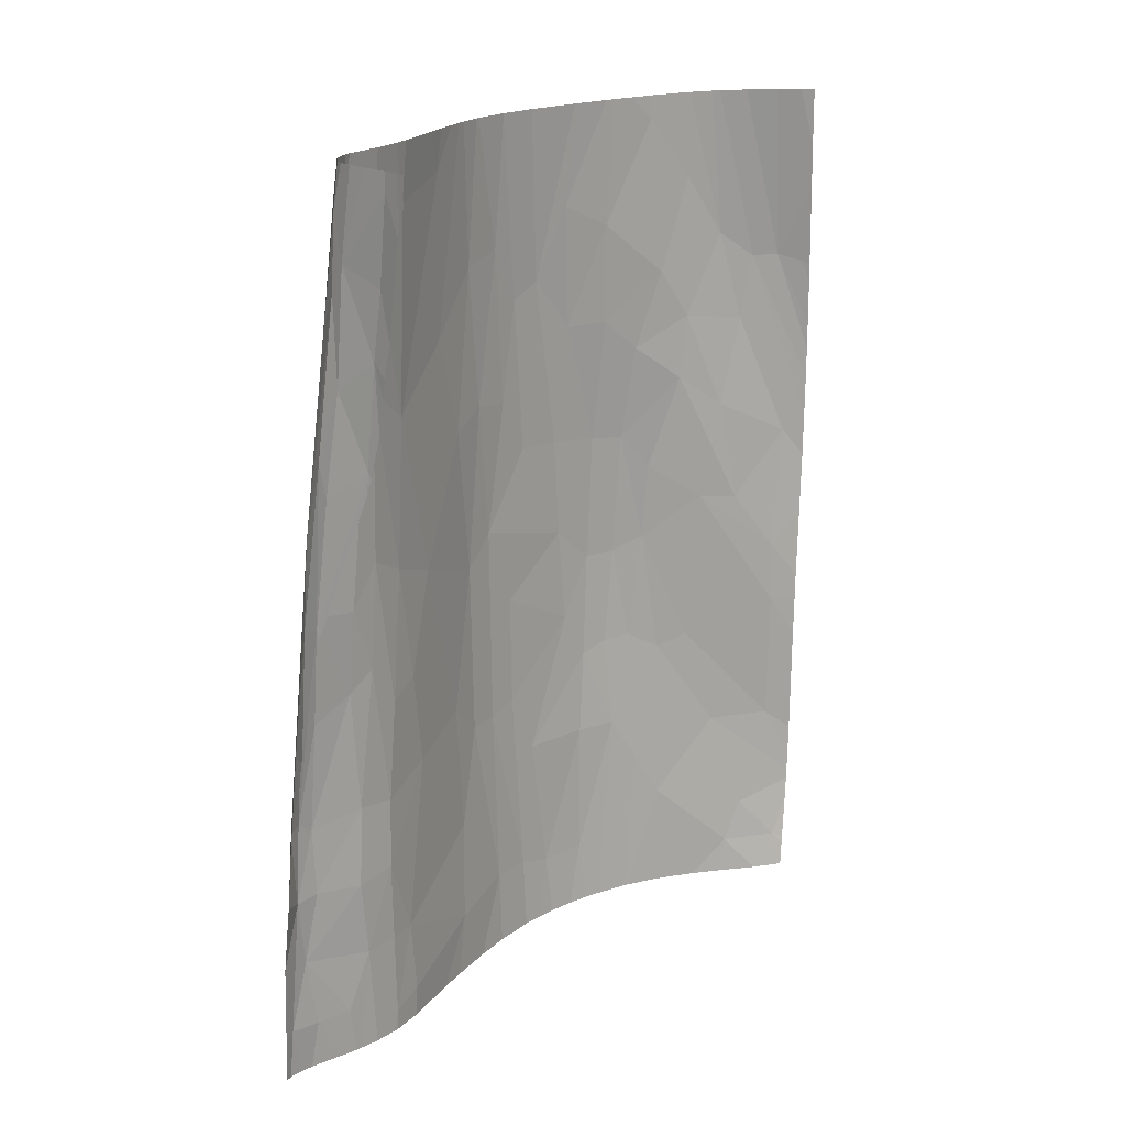
<metadata>
{"format":"obj","ext":"obj","renderer":"f3d","projection":"perspective","resolution":1024,"background":"white","views":[{"elev":19.6,"azim":14.2,"up":"+Y"}]}
</metadata>
<code>
v -202.9 829.7 -87.42
v -213.2 829.7 -79.07
v -200.2 829.7 -88.81
v -213.9 836 -78.95
v -199.7 833.3 -89.5
v -214.5 829.7 -77.34
v -221.3 829.7 -61.7
v -223.6 832.6 -51.58
v -223.7 829.7 -51.26
v -222.4 829.7 -57.2
v -221.8 829.7 -59.94
v -221.6 835.6 -61.33
v -216.6 835.9 -75.05
v -201.7 847.5 -90.28
v -216.2 871.7 -78.91
v -193.7 836.7 -93.85
v -212 829.7 -80.37
v -218.8 881.8 -74.67
v -193.7 856.3 -95.61
v -221.9 915.4 -66.29
v -216.6 881.5 -78.8
v -220.9 874.3 -69.4
v -204.9 829.7 -86.26
v -209.6 829.7 -82.82
v -197.3 915.4 -95.59
v -217.8 849.5 -73.97
v -212.4 903 -83.66
v -219.3 855.5 -71.72
v -211.9 915.4 -84.35
v -218 915.4 -75.69
v -193.7 839.3 -94.43
v -214 857.6 -81.1
v -212.2 858.4 -83.44
v -193.7 870 -96.96
v -214.6 915.4 -80.79
v -209.1 869.2 -87.05
v -212.4 915.4 -83.65
v -206.8 840.2 -85.97
v -219.5 866.4 -72
v -220.6 854.7 -68.87
v -200.5 891.8 -94.72
v -200.2 872.6 -92.76
v -193.7 902.6 -97.44
v -203.5 873.1 -90.47
v -196.3 847.4 -93.87
v -205.3 892.6 -90.51
v -222 871.6 -66.17
v -210.4 915.4 -86.09
v -207 829.7 -84.85
v -196.4 866.8 -94.87
v -196.2 860.6 -94.48
v -217.1 829.7 -73.33
v -213.2 829.7 -79.07
v -193.7 890.6 -98.18
v -200.2 829.7 -88.81
v -193.7 829.7 -92.21
v -221.6 854.7 -65.81
v -213.6 880.9 -83.06
v -208.6 876.9 -87.51
v -195 915.4 -96.16
v -219.8 915.3 -72.38
v -208.9 915.4 -87.98
v -193.7 852.5 -95.46
v -209.9 889.9 -86.46
v -221.3 915.4 -68.88
v -208.2 915.4 -88.74
v -194.5 897.5 -97.7
v -193.7 863 -96.14
v -205.8 886.1 -89.64
v -199.5 898.2 -95.87
v -219.8 915.4 -72.38
v -193.7 840.5 -94.61
v -221.4 887.7 -68.26
v -203.6 915.4 -92.95
v -207.7 897.5 -88.52
v -193.7 832.8 -92.91
v -208.8 913.1 -87.97
v -211.2 880.5 -85.61
v -209.4 829.7 -82.94
v -193.7 884.8 -98.2
v -215.6 905.5 -79.64
v -195.8 879.2 -96.8
v -218.3 836.8 -72.02
v -220 915.4 -72.03
v -205.6 906.9 -91.21
v -210.1 858.5 -85.53
v -214 868.1 -82.26
v -197 898.2 -96.96
v -221.4 915.4 -68.53
v -221.9 901.6 -67.1
v -220.5 902.5 -71.42
v -206.3 915.4 -90.81
v -193.7 905.6 -97.19
v -212.5 893 -83.78
v -219.8 915.4 -72.44
v -193.7 895 -97.99
v -202.9 829.7 -87.42
v -193.7 897.1 -97.87
v -220 887.1 -71.99
v -211.3 849.1 -83.17
v -205.6 915.4 -91.4
v -193.7 880.6 -98.02
v -207.4 856.6 -87.47
v -200.8 915.4 -94.48
v -193.7 841.7 -94.77
v -216 829.7 -75.26
v -214.1 849.2 -79.83
v -204.6 857.7 -89.29
v -209.1 844.6 -84.75
v -218.6 829.7 -70
v -202.9 915.4 -93.44
v -211.8 868.2 -84.83
v -219.4 897 -73.98
v -215.5 893.2 -80.26
v -217.9 829.7 -71.76
v -193.7 832 -92.71
v -193.7 915.4 -96.59
v -193.7 876.4 -97.78
v -201.9 882.8 -92.41
v -193.7 909.7 -96.88
v -193.7 845.3 -95.14
v -198.4 837.5 -90.94
v -194.8 833.3 -92.41
v -193.7 860.4 -95.93
v -214.8 915.4 -80.4
v -219.5 829.7 -67.81
v -213.9 836 -78.95
v -196.6 829.7 -90.54
v -215.5 862.4 -79.16
v -219.8 837.1 -68.25
v -193.7 887.9 -98.25
v -209.5 829.7 -82.87
v -194 829.7 -92.05
v -200.4 915.4 -94.67
v -199.7 833.3 -89.5
v -219.8 915.4 -72.4
v -202.6 900.8 -93.72
v -214.5 829.7 -77.34
v -217.9 898.5 -76.77
v -224.8 829.7 -47.83
v -227.2 889.9 -39.25
v -220.9 874.3 -69.4
v -226.3 915.4 -43.86
v -221.4 899.7 -37.86
v -225 847.3 -48.55
v -224.8 839.6 -48.56
v -227.3 829.7 -43.7
v -220.4 896.8 -36.92
v -224.1 915.4 -40.8
v -223.1 895.8 -61.25
v -226.8 829.7 -44.41
v -222.9 915.4 -59.64
v -224.5 890.4 -53.76
v -226 867.8 -47.93
v -226 911.5 -41.88
v -222 871.6 -66.17
v -224.9 912.5 -50.02
v -227.4 866.1 -45.44
v -226.8 846.8 -45
v -230.3 855 -36.92
v -228 896 -42.86
v -218.2 914.5 -36.92
v -229.4 878.1 -40.65
v -227.2 875.5 -37.13
v -225.2 915.4 -41.72
v -224.9 907.2 -40.38
v -221.6 854.7 -65.81
v -231.5 841.4 -36.92
v -225.6 893.9 -49.46
v -225.2 896.7 -39.22
v -224.6 829.7 -48.34
v -230.7 849.7 -36.92
v -221.6 889.8 -36.92
v -229.9 834.1 -40.56
v -230.9 847.9 -36.92
v -227.7 834.2 -43.28
v -230.9 847.3 -39.19
v -226.1 915.4 -43.42
v -226 915.4 -46.52
v -230.4 854.1 -36.92
v -221.3 829.7 -61.7
v -229.7 847.5 -41.24
v -221.9 901.6 -67.1
v -224.6 831.7 -48.38
v -230.1 854 -41.3
v -225.7 915.4 -42.36
v -230.8 855.1 -39.92
v -225 854 -49.25
v -220.2 898.6 -36.92
v -226.7 912.3 -43.81
v -229.6 864.2 -42.01
v -225.9 829.7 -45.8
v -223.7 915.4 -54.42
v -231.8 832.1 -36.92
v -231.1 845.4 -36.92
v -222.1 915.4 -65.43
v -223.9 829.7 -50.64
v -228.2 887.7 -43.78
v -222.7 915.4 -61.77
v -231.9 829.7 -37.22
v -226.2 887.2 -38.24
v -224 839.7 -51.26
v -222.5 857.9 -62.31
v -227.4 901.2 -42.2
v -227.1 903.3 -44.83
v -221.9 915.4 -66.29
v -225.8 877.8 -49.12
v -219 915.4 -37.66
v -227 874 -46.06
v -228.3 829.7 -42.49
v -222.4 915.4 -63.82
v -223.6 874.3 -57.77
v -224.8 863.6 -50.65
v -223.6 832.6 -51.58
v -220.8 893.8 -36.92
v -220.6 854.7 -68.87
v -228.7 874.9 -38.16
v -230 862.7 -38.2
v -220.8 905.8 -38.1
v -224 915.4 -52.77
v -226.3 915.4 -44.22
v -218.1 915.4 -36.92
v -231 854.7 -38.46
v -218.6 911.5 -36.92
v -225 904.9 -50.23
v -231.5 840.5 -36.92
v -229 862.7 -36.92
v -226.4 913 -45.76
v -224 910 -54.09
v -222 888.4 -36.92
v -226.2 915.4 -45.83
v -227.1 873.7 -36.92
v -228.2 867.9 -36.92
v -220.6 829.7 -64.36
v -230.5 829.7 -39.88
v -230.9 847.7 -36.92
v -221.3 915.4 -68.88
v -220.2 915.4 -38.53
v -221.9 845.3 -62.61
v -222.4 885.9 -64.37
v -221.4 887.7 -68.26
v -226.3 839.6 -45.43
v -221.6 835.6 -61.33
v -219 908.4 -36.92
v -224.8 915.4 -50.02
v -222 890.3 -37.17
v -231.9 829.7 -36.92
v -220.3 913.7 -38.38
v -228.8 882.6 -39.78
v -221.4 915.4 -68.53
v -228.9 863.9 -36.92
v -224 864.8 -53.99
v -218.2 915.4 -37
v -220.5 902.5 -71.42
v -221.9 889 -36.92
v -228.9 880.9 -42.65
v -226.6 882.2 -47.26
v -222.9 911.6 -61.07
v -226.1 904.6 -40.97
v -223.7 829.7 -51.26
v -231.5 834.4 -37.99
v -226.7 854.5 -45.74
v -223.7 855.8 -55.05
v -231.1 829.7 -38.81
v -219.5 829.7 -67.81
v -227.6 896.8 -44.74
v -231.8 829.7 -37.7
v -230.6 840.9 -39.9
v -218.8 910.3 -36.92
v -224.7 876.1 -52.64
v -219.8 837.1 -68.25
v -226.8 874.9 -36.92
v -219.7 901.7 -36.92
v -230.9 848 -36.99
v -229.1 874.7 -42.24
v -231.7 834.1 -36.92
v -222.5 915.4 -39.83
g 091_W_Aya_100K_01
f 3 1 5
g 091_W_Aya_100K_01
f 2 6 4
g 091_W_Aya_100K_01
f 11 12 7
g 091_W_Aya_100K_01
f 10 9 8
g 091_W_Aya_100K_01
f 10 8 12
g 091_W_Aya_100K_01
f 10 12 11
g 091_W_Aya_100K_01
f 82 42 119
g 091_W_Aya_100K_01
f 139 21 113
g 091_W_Aya_100K_01
f 64 78 94
g 091_W_Aya_100K_01
f 120 93 88
g 091_W_Aya_100K_01
f 118 50 82
g 091_W_Aya_100K_01
f 102 82 70
g 091_W_Aya_100K_01
f 121 105 45
g 091_W_Aya_100K_01
f 100 24 17
g 091_W_Aya_100K_01
f 71 136 61
g 091_W_Aya_100K_01
f 22 15 39
g 091_W_Aya_100K_01
f 137 92 101
g 091_W_Aya_100K_01
f 23 49 38
g 091_W_Aya_100K_01
f 68 51 50
g 091_W_Aya_100K_01
f 127 106 13
g 091_W_Aya_100K_01
f 69 59 78
g 091_W_Aya_100K_01
f 118 34 50
g 091_W_Aya_100K_01
f 37 27 81
g 091_W_Aya_100K_01
f 87 32 129
g 091_W_Aya_100K_01
f 67 54 88
g 091_W_Aya_100K_01
f 68 124 51
g 091_W_Aya_100K_01
f 74 111 70
g 091_W_Aya_100K_01
f 77 27 29
g 091_W_Aya_100K_01
f 114 21 139
g 091_W_Aya_100K_01
f 27 94 114
g 091_W_Aya_100K_01
f 81 35 37
g 091_W_Aya_100K_01
f 42 50 44
g 091_W_Aya_100K_01
f 87 15 21
g 091_W_Aya_100K_01
f 65 84 61
g 091_W_Aya_100K_01
f 87 21 58
g 091_W_Aya_100K_01
f 67 96 54
g 091_W_Aya_100K_01
f 89 90 20
g 091_W_Aya_100K_01
f 139 113 61
g 091_W_Aya_100K_01
f 65 61 91
g 091_W_Aya_100K_01
f 127 13 107
g 091_W_Aya_100K_01
f 42 44 69
g 091_W_Aya_100K_01
f 74 70 137
g 091_W_Aya_100K_01
f 83 26 13
g 091_W_Aya_100K_01
f 40 28 83
g 091_W_Aya_100K_01
f 73 90 91
g 091_W_Aya_100K_01
f 46 75 137
g 091_W_Aya_100K_01
f 139 30 125
g 091_W_Aya_100K_01
f 123 31 16
g 091_W_Aya_100K_01
f 21 114 58
g 091_W_Aya_100K_01
f 13 115 83
g 091_W_Aya_100K_01
f 41 82 119
g 091_W_Aya_100K_01
f 83 28 26
g 091_W_Aya_100K_01
f 129 28 39
g 091_W_Aya_100K_01
f 129 15 87
g 091_W_Aya_100K_01
f 115 110 130
g 091_W_Aya_100K_01
f 38 132 109
g 091_W_Aya_100K_01
f 107 13 26
g 091_W_Aya_100K_01
f 137 75 85
g 091_W_Aya_100K_01
f 86 109 100
g 091_W_Aya_100K_01
f 123 135 122
g 091_W_Aya_100K_01
f 66 92 85
g 091_W_Aya_100K_01
f 105 14 45
g 091_W_Aya_100K_01
f 81 114 139
g 091_W_Aya_100K_01
f 66 85 77
g 091_W_Aya_100K_01
f 108 45 14
g 091_W_Aya_100K_01
f 51 44 50
g 091_W_Aya_100K_01
f 73 91 99
g 091_W_Aya_100K_01
f 61 113 91
g 091_W_Aya_100K_01
f 108 14 103
g 091_W_Aya_100K_01
f 87 33 32
g 091_W_Aya_100K_01
f 22 39 40
g 091_W_Aya_100K_01
f 104 134 88
g 091_W_Aya_100K_01
f 135 23 38
g 091_W_Aya_100K_01
f 119 42 69
g 091_W_Aya_100K_01
f 28 129 26
g 091_W_Aya_100K_01
f 128 55 135
g 091_W_Aya_100K_01
f 46 119 69
g 091_W_Aya_100K_01
f 33 100 32
g 091_W_Aya_100K_01
f 13 106 52
g 091_W_Aya_100K_01
f 96 67 98
g 091_W_Aya_100K_01
f 45 108 51
g 091_W_Aya_100K_01
f 15 129 39
g 091_W_Aya_100K_01
f 93 67 88
g 091_W_Aya_100K_01
f 94 78 58
g 091_W_Aya_100K_01
f 38 109 103
g 091_W_Aya_100K_01
f 13 52 115
g 091_W_Aya_100K_01
f 21 18 113
g 091_W_Aya_100K_01
f 14 38 103
g 091_W_Aya_100K_01
f 94 58 114
g 091_W_Aya_100K_01
f 74 137 101
g 091_W_Aya_100K_01
f 130 57 40
g 091_W_Aya_100K_01
f 100 53 127
g 091_W_Aya_100K_01
f 21 15 18
g 091_W_Aya_100K_01
f 18 15 22
g 091_W_Aya_100K_01
f 120 25 60
g 091_W_Aya_100K_01
f 44 59 69
g 091_W_Aya_100K_01
f 59 36 78
g 091_W_Aya_100K_01
f 14 72 31
g 091_W_Aya_100K_01
f 27 114 81
g 091_W_Aya_100K_01
f 78 112 58
g 091_W_Aya_100K_01
f 40 47 22
g 091_W_Aya_100K_01
f 135 97 23
g 091_W_Aya_100K_01
f 99 18 22
g 091_W_Aya_100K_01
f 100 17 53
g 091_W_Aya_100K_01
f 123 122 31
g 091_W_Aya_100K_01
f 109 24 100
g 091_W_Aya_100K_01
f 56 133 123
g 091_W_Aya_100K_01
f 102 118 82
g 091_W_Aya_100K_01
f 32 100 107
g 091_W_Aya_100K_01
f 95 30 139
g 091_W_Aya_100K_01
f 14 135 38
g 091_W_Aya_100K_01
f 86 100 33
g 091_W_Aya_100K_01
f 125 35 81
g 091_W_Aya_100K_01
f 105 72 14
g 091_W_Aya_100K_01
f 112 87 58
g 091_W_Aya_100K_01
f 75 64 94
g 091_W_Aya_100K_01
f 46 69 64
g 091_W_Aya_100K_01
f 44 36 59
g 091_W_Aya_100K_01
f 110 126 130
g 091_W_Aya_100K_01
f 82 41 70
g 091_W_Aya_100K_01
f 130 40 83
g 091_W_Aya_100K_01
f 46 64 75
g 091_W_Aya_100K_01
f 112 86 33
g 091_W_Aya_100K_01
f 38 79 132
g 091_W_Aya_100K_01
f 103 109 86
g 091_W_Aya_100K_01
f 56 123 116
g 091_W_Aya_100K_01
f 125 81 139
g 091_W_Aya_100K_01
f 123 133 128
g 091_W_Aya_100K_01
f 16 76 123
g 091_W_Aya_100K_01
f 137 85 92
g 091_W_Aya_100K_01
f 123 128 135
g 091_W_Aya_100K_01
f 85 75 27
g 091_W_Aya_100K_01
f 51 108 44
g 091_W_Aya_100K_01
f 14 31 122
g 091_W_Aya_100K_01
f 70 111 104
g 091_W_Aya_100K_01
f 75 94 27
g 091_W_Aya_100K_01
f 109 132 24
g 091_W_Aya_100K_01
f 22 73 99
g 091_W_Aya_100K_01
f 116 123 76
g 091_W_Aya_100K_01
f 127 138 106
g 091_W_Aya_100K_01
f 104 88 70
g 091_W_Aya_100K_01
f 100 127 107
g 091_W_Aya_100K_01
f 87 112 33
g 091_W_Aya_100K_01
f 14 122 135
g 091_W_Aya_100K_01
f 80 102 70
g 091_W_Aya_100K_01
f 117 120 60
g 091_W_Aya_100K_01
f 54 131 88
g 091_W_Aya_100K_01
f 44 108 36
g 091_W_Aya_100K_01
f 38 49 79
g 091_W_Aya_100K_01
f 32 107 26
g 091_W_Aya_100K_01
f 93 43 67
g 091_W_Aya_100K_01
f 78 64 69
g 091_W_Aya_100K_01
f 43 98 67
g 091_W_Aya_100K_01
f 84 71 61
g 091_W_Aya_100K_01
f 70 41 137
g 091_W_Aya_100K_01
f 131 70 88
g 091_W_Aya_100K_01
f 41 119 46
g 091_W_Aya_100K_01
f 68 50 34
g 091_W_Aya_100K_01
f 103 86 36
g 091_W_Aya_100K_01
f 131 80 70
g 091_W_Aya_100K_01
f 19 45 51
g 091_W_Aya_100K_01
f 120 88 25
g 091_W_Aya_100K_01
f 77 29 48
g 091_W_Aya_100K_01
f 26 129 32
g 091_W_Aya_100K_01
f 124 19 51
g 091_W_Aya_100K_01
f 39 28 40
g 091_W_Aya_100K_01
f 86 112 36
g 091_W_Aya_100K_01
f 77 48 62
g 091_W_Aya_100K_01
f 18 99 113
g 091_W_Aya_100K_01
f 85 27 77
g 091_W_Aya_100K_01
f 115 130 83
g 091_W_Aya_100K_01
f 37 29 27
g 091_W_Aya_100K_01
f 41 46 137
g 091_W_Aya_100K_01
f 19 63 45
g 091_W_Aya_100K_01
f 78 36 112
g 091_W_Aya_100K_01
f 136 95 61
g 091_W_Aya_100K_01
f 63 121 45
g 091_W_Aya_100K_01
f 88 134 25
g 091_W_Aya_100K_01
f 99 91 113
g 091_W_Aya_100K_01
f 66 77 62
g 091_W_Aya_100K_01
f 95 139 61
g 091_W_Aya_100K_01
f 108 103 36
g 091_W_Aya_100K_01
f 50 42 82
g 091_W_Aya_100K_01
f 167 156 216
g 091_W_Aya_100K_01
f 143 221 190
g 091_W_Aya_100K_01
f 212 203 252
g 091_W_Aya_100K_01
f 219 273 244
g 091_W_Aya_100K_01
f 234 181 243
g 091_W_Aya_100K_01
f 259 170 166
g 091_W_Aya_100K_01
f 149 165 155
g 091_W_Aya_100K_01
f 204 190 205
g 091_W_Aya_100K_01
f 149 155 166
g 091_W_Aya_100K_01
f 257 209 275
g 091_W_Aya_100K_01
f 267 261 264
g 091_W_Aya_100K_01
f 140 242 184
g 091_W_Aya_100K_01
f 146 145 202
g 091_W_Aya_100K_01
f 176 151 147
g 091_W_Aya_100K_01
f 164 232 272
g 091_W_Aya_100K_01
f 235 264 261
g 091_W_Aya_100K_01
f 226 177 261
g 091_W_Aya_100K_01
f 217 233 164
g 091_W_Aya_100K_01
f 156 241 142
g 091_W_Aya_100K_01
f 234 243 271
g 091_W_Aya_100K_01
f 141 170 259
g 091_W_Aya_100K_01
f 167 271 239
g 091_W_Aya_100K_01
f 194 261 267
g 091_W_Aya_100K_01
f 190 221 231
g 091_W_Aya_100K_01
f 163 204 161
g 091_W_Aya_100K_01
f 166 248 238
g 091_W_Aya_100K_01
f 242 145 146
g 091_W_Aya_100K_01
f 246 201 164
g 091_W_Aya_100K_01
f 194 276 261
g 091_W_Aya_100K_01
f 249 259 204
g 091_W_Aya_100K_01
f 212 153 240
g 091_W_Aya_100K_01
f 190 228 205
g 091_W_Aya_100K_01
f 240 183 241
g 091_W_Aya_100K_01
f 155 259 166
g 091_W_Aya_100K_01
f 140 184 171
g 091_W_Aya_100K_01
f 193 152 258
g 091_W_Aya_100K_01
f 226 168 177
g 091_W_Aya_100K_01
f 218 223 180
g 091_W_Aya_100K_01
f 208 269 224
g 091_W_Aya_100K_01
f 203 212 156
g 091_W_Aya_100K_01
f 176 268 242
g 091_W_Aya_100K_01
f 214 171 184
g 091_W_Aya_100K_01
f 192 151 242
g 091_W_Aya_100K_01
f 248 244 269
g 091_W_Aya_100K_01
f 166 238 277
g 091_W_Aya_100K_01
f 205 157 225
g 091_W_Aya_100K_01
f 276 226 261
g 091_W_Aya_100K_01
f 217 227 251
g 091_W_Aya_100K_01
f 153 212 270
g 091_W_Aya_100K_01
f 157 205 228
g 091_W_Aya_100K_01
f 219 189 273
g 091_W_Aya_100K_01
f 153 229 258
g 091_W_Aya_100K_01
f 177 268 261
g 091_W_Aya_100K_01
f 176 242 151
g 091_W_Aya_100K_01
f 178 143 190
g 091_W_Aya_100K_01
f 163 161 256
g 091_W_Aya_100K_01
f 213 252 263
g 091_W_Aya_100K_01
f 184 146 202
g 091_W_Aya_100K_01
f 213 270 252
g 091_W_Aya_100K_01
f 214 202 243
g 091_W_Aya_100K_01
f 274 177 168
g 091_W_Aya_100K_01
f 185 182 177
g 091_W_Aya_100K_01
f 257 275 256
g 091_W_Aya_100K_01
f 159 242 268
g 091_W_Aya_100K_01
f 189 144 148
g 091_W_Aya_100K_01
f 193 258 229
g 091_W_Aya_100K_01
f 218 180 160
g 091_W_Aya_100K_01
f 256 198 257
g 091_W_Aya_100K_01
f 184 242 146
g 091_W_Aya_100K_01
f 176 210 174
g 091_W_Aya_100K_01
f 158 191 275
g 091_W_Aya_100K_01
f 144 215 148
g 091_W_Aya_100K_01
f 170 144 166
g 091_W_Aya_100K_01
f 274 168 195
g 091_W_Aya_100K_01
f 256 161 198
g 091_W_Aya_100K_01
f 207 209 257
g 091_W_Aya_100K_01
f 198 169 257
g 091_W_Aya_100K_01
f 252 270 212
g 091_W_Aya_100K_01
f 161 266 198
g 091_W_Aya_100K_01
f 223 163 187
g 091_W_Aya_100K_01
f 169 198 266
g 091_W_Aya_100K_01
f 194 200 247
g 091_W_Aya_100K_01
f 201 246 170
g 091_W_Aya_100K_01
f 158 275 209
g 091_W_Aya_100K_01
f 225 157 229
g 091_W_Aya_100K_01
f 219 166 144
g 091_W_Aya_100K_01
f 194 267 200
g 091_W_Aya_100K_01
f 174 210 235
g 091_W_Aya_100K_01
f 182 268 177
g 091_W_Aya_100K_01
f 268 176 174
g 091_W_Aya_100K_01
f 246 215 144
g 091_W_Aya_100K_01
f 234 271 265
g 091_W_Aya_100K_01
f 204 163 249
g 091_W_Aya_100K_01
f 204 259 155
g 091_W_Aya_100K_01
f 185 177 187
g 091_W_Aya_100K_01
f 263 252 203
g 091_W_Aya_100K_01
f 211 258 199
g 091_W_Aya_100K_01
f 275 187 163
g 091_W_Aya_100K_01
f 156 240 241
g 091_W_Aya_100K_01
f 150 196 206
g 091_W_Aya_100K_01
f 204 155 190
g 091_W_Aya_100K_01
f 236 274 195
g 091_W_Aya_100K_01
f 243 239 271
g 091_W_Aya_100K_01
f 153 169 225
g 091_W_Aya_100K_01
f 188 154 213
g 091_W_Aya_100K_01
f 152 199 258
g 091_W_Aya_100K_01
f 140 192 242
g 091_W_Aya_100K_01
f 190 231 228
g 091_W_Aya_100K_01
f 274 180 223
g 091_W_Aya_100K_01
f 217 251 233
g 091_W_Aya_100K_01
f 202 145 263
g 091_W_Aya_100K_01
f 258 196 150
g 091_W_Aya_100K_01
f 174 261 268
g 091_W_Aya_100K_01
f 223 249 163
g 091_W_Aya_100K_01
f 270 169 153
g 091_W_Aya_100K_01
f 191 185 187
g 091_W_Aya_100K_01
f 217 218 227
g 091_W_Aya_100K_01
f 161 204 205
g 091_W_Aya_100K_01
f 262 154 188
g 091_W_Aya_100K_01
f 208 248 269
g 091_W_Aya_100K_01
f 207 270 213
g 091_W_Aya_100K_01
f 227 218 160
g 091_W_Aya_100K_01
f 228 245 157
g 091_W_Aya_100K_01
f 262 159 182
g 091_W_Aya_100K_01
f 172 274 175
g 091_W_Aya_100K_01
f 141 164 201
g 091_W_Aya_100K_01
f 268 182 159
g 091_W_Aya_100K_01
f 176 147 210
g 091_W_Aya_100K_01
f 223 187 177
g 091_W_Aya_100K_01
f 275 163 256
g 091_W_Aya_100K_01
f 217 249 218
g 091_W_Aya_100K_01
f 207 154 209
g 091_W_Aya_100K_01
f 207 213 154
g 091_W_Aya_100K_01
f 253 162 222
g 091_W_Aya_100K_01
f 217 164 141
g 091_W_Aya_100K_01
f 184 202 214
g 091_W_Aya_100K_01
f 263 203 239
g 091_W_Aya_100K_01
f 220 193 229
g 091_W_Aya_100K_01
f 158 209 154
g 091_W_Aya_100K_01
f 150 206 183
g 091_W_Aya_100K_01
f 245 229 157
g 091_W_Aya_100K_01
f 188 145 262
g 091_W_Aya_100K_01
f 263 145 188
g 091_W_Aya_100K_01
f 246 144 170
g 091_W_Aya_100K_01
f 169 205 225
g 091_W_Aya_100K_01
f 155 186 178
g 091_W_Aya_100K_01
f 155 178 190
g 091_W_Aya_100K_01
f 243 202 239
g 091_W_Aya_100K_01
f 183 240 150
g 091_W_Aya_100K_01
f 275 191 187
g 091_W_Aya_100K_01
f 255 246 230
g 091_W_Aya_100K_01
f 208 224 162
g 091_W_Aya_100K_01
f 173 246 255
g 091_W_Aya_100K_01
f 212 240 156
g 091_W_Aya_100K_01
f 161 205 266
g 091_W_Aya_100K_01
f 263 239 202
g 091_W_Aya_100K_01
f 154 262 158
g 091_W_Aya_100K_01
f 185 191 158
g 091_W_Aya_100K_01
f 205 169 266
g 091_W_Aya_100K_01
f 219 144 189
g 091_W_Aya_100K_01
f 208 162 253
g 091_W_Aya_100K_01
f 223 218 249
g 091_W_Aya_100K_01
f 258 211 196
g 091_W_Aya_100K_01
f 239 203 167
g 091_W_Aya_100K_01
f 246 173 215
g 091_W_Aya_100K_01
f 214 260 197
g 091_W_Aya_100K_01
f 164 230 246
g 091_W_Aya_100K_01
f 228 231 179
g 091_W_Aya_100K_01
f 259 249 141
g 091_W_Aya_100K_01
f 207 257 169
g 091_W_Aya_100K_01
f 225 229 153
g 091_W_Aya_100K_01
f 274 223 177
g 091_W_Aya_100K_01
f 228 179 245
g 091_W_Aya_100K_01
f 145 242 159
g 091_W_Aya_100K_01
f 149 166 277
g 091_W_Aya_100K_01
f 207 169 270
g 091_W_Aya_100K_01
f 274 172 180
g 091_W_Aya_100K_01
f 185 158 262
g 091_W_Aya_100K_01
f 245 220 229
g 091_W_Aya_100K_01
f 240 153 150
g 091_W_Aya_100K_01
f 217 141 249
g 091_W_Aya_100K_01
f 188 213 263
g 091_W_Aya_100K_01
f 164 272 230
g 091_W_Aya_100K_01
f 165 186 155
g 091_W_Aya_100K_01
f 274 236 175
g 091_W_Aya_100K_01
f 159 262 145
g 091_W_Aya_100K_01
f 208 238 248
g 091_W_Aya_100K_01
f 214 197 171
g 091_W_Aya_100K_01
f 153 258 150
g 091_W_Aya_100K_01
f 203 156 167
g 091_W_Aya_100K_01
f 248 219 244
g 091_W_Aya_100K_01
f 166 219 248
g 091_W_Aya_100K_01
f 183 250 237
g 091_W_Aya_100K_01
f 262 182 185
g 091_W_Aya_100K_01
f 233 232 164
g 091_W_Aya_100K_01
f 183 237 254
g 091_W_Aya_100K_01
f 235 261 174
g 091_W_Aya_100K_01
f 141 201 170

</code>
